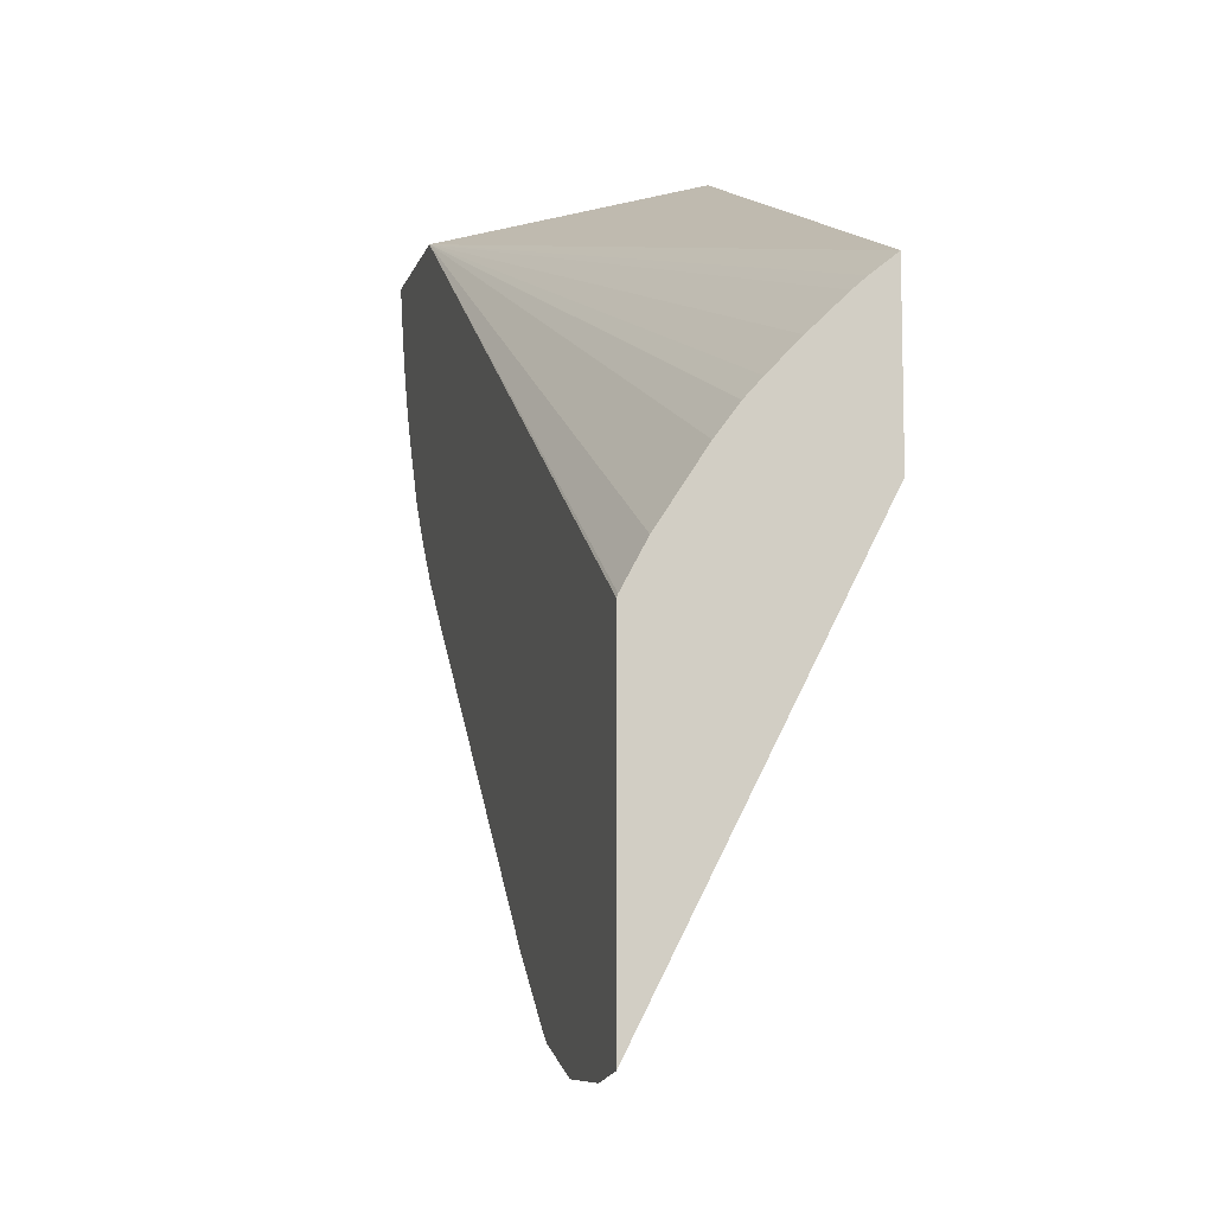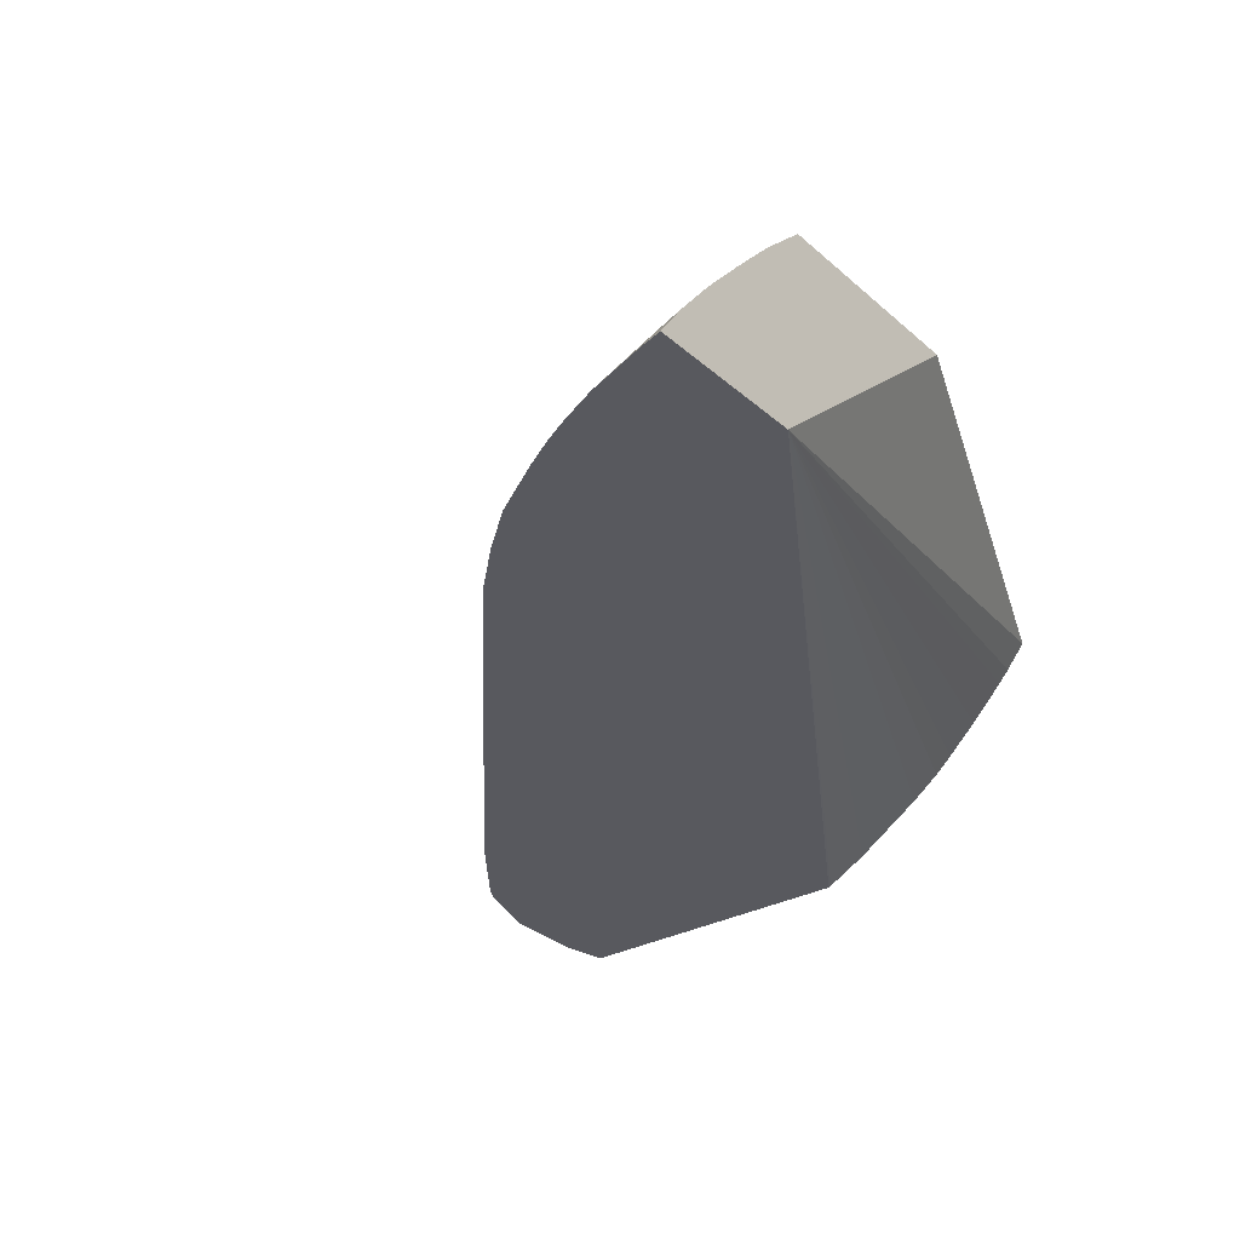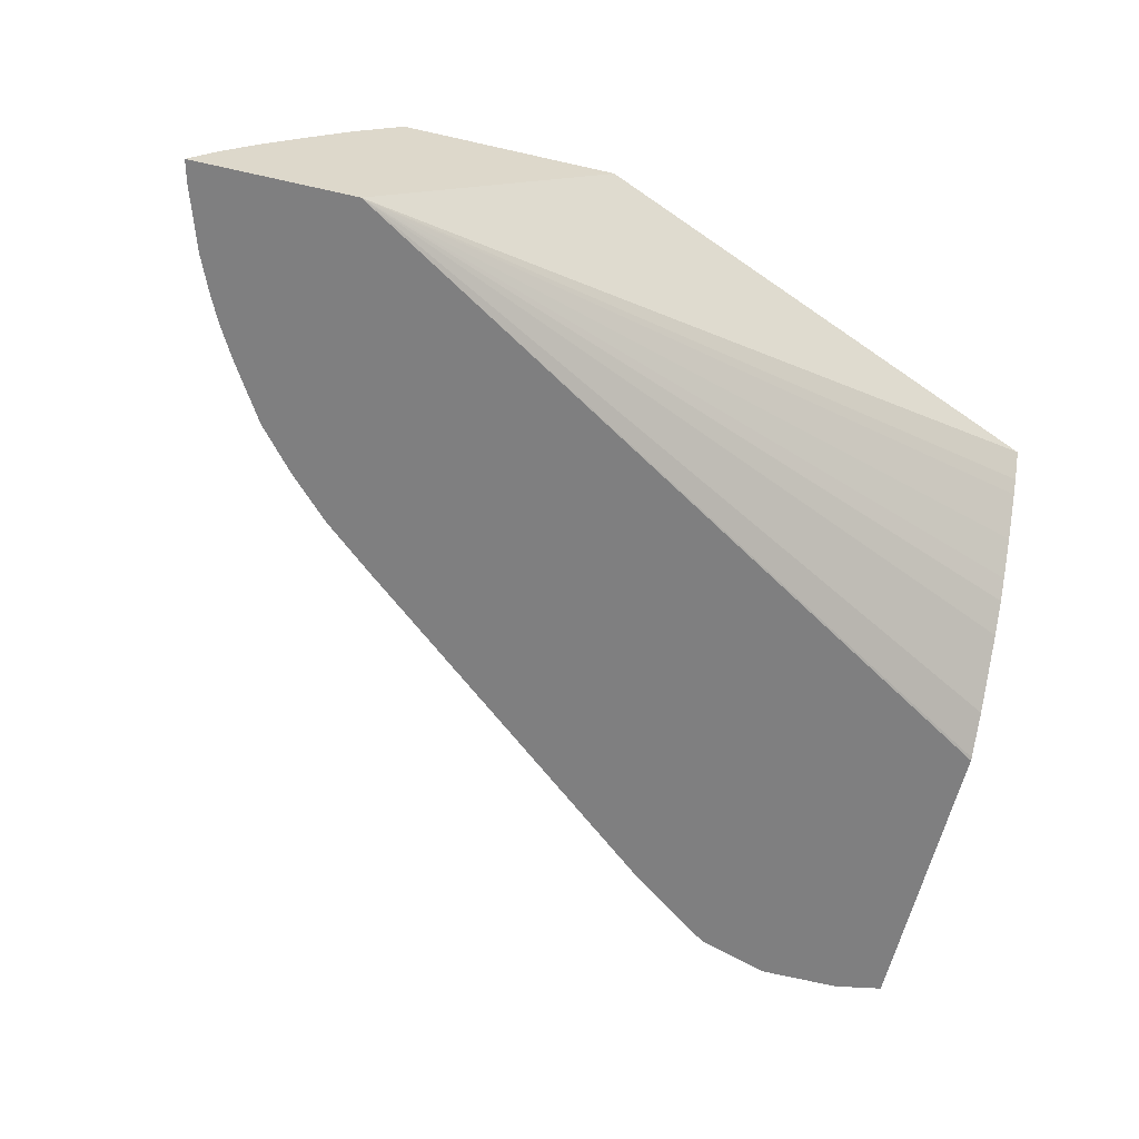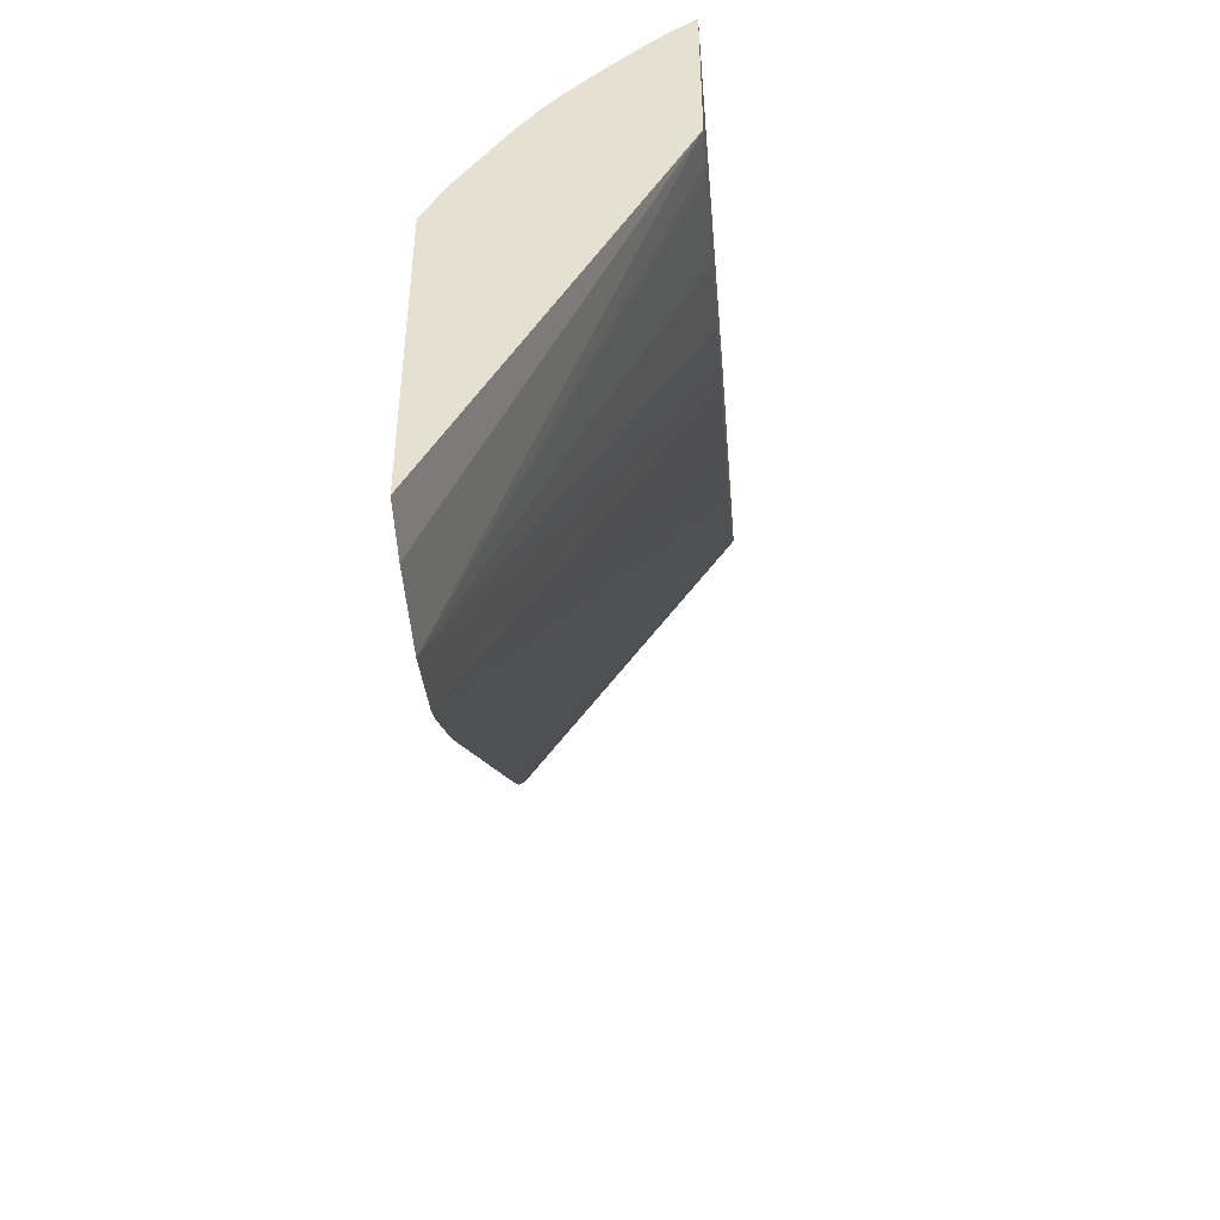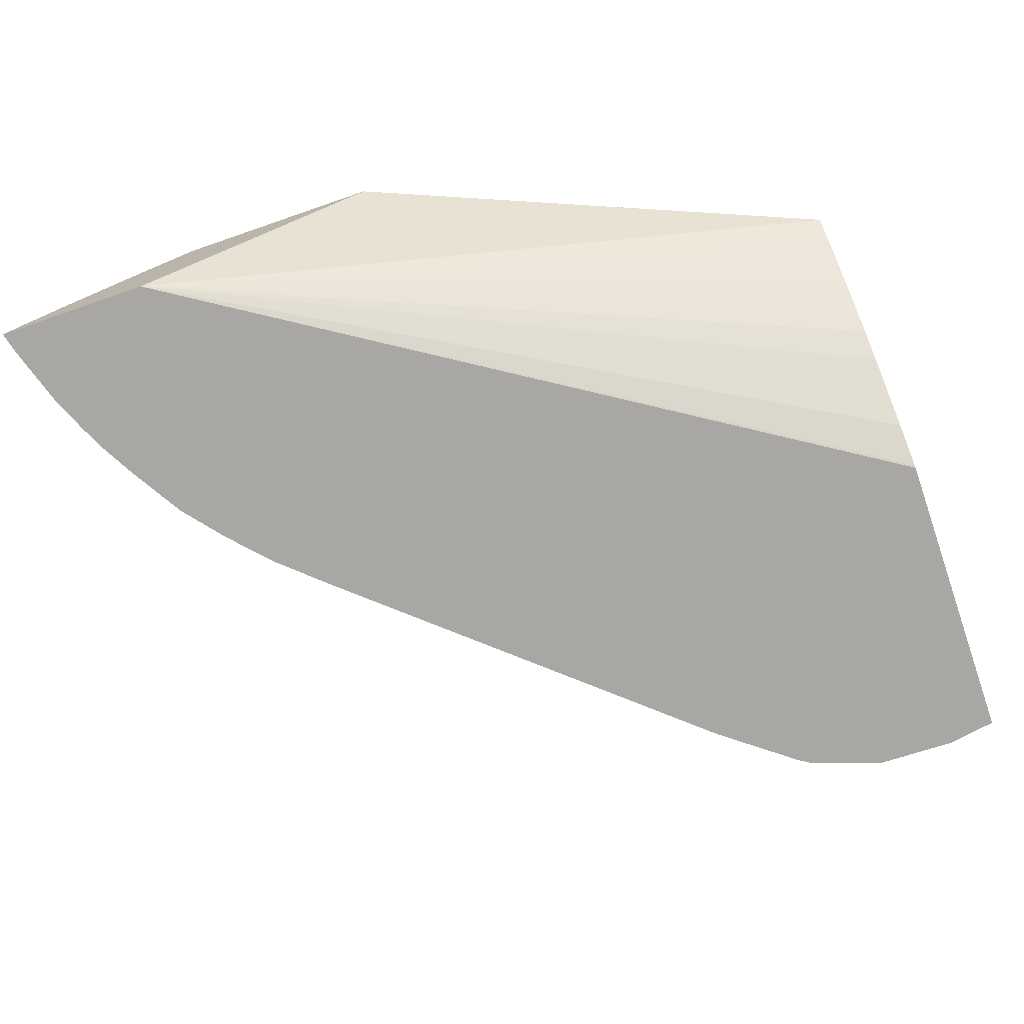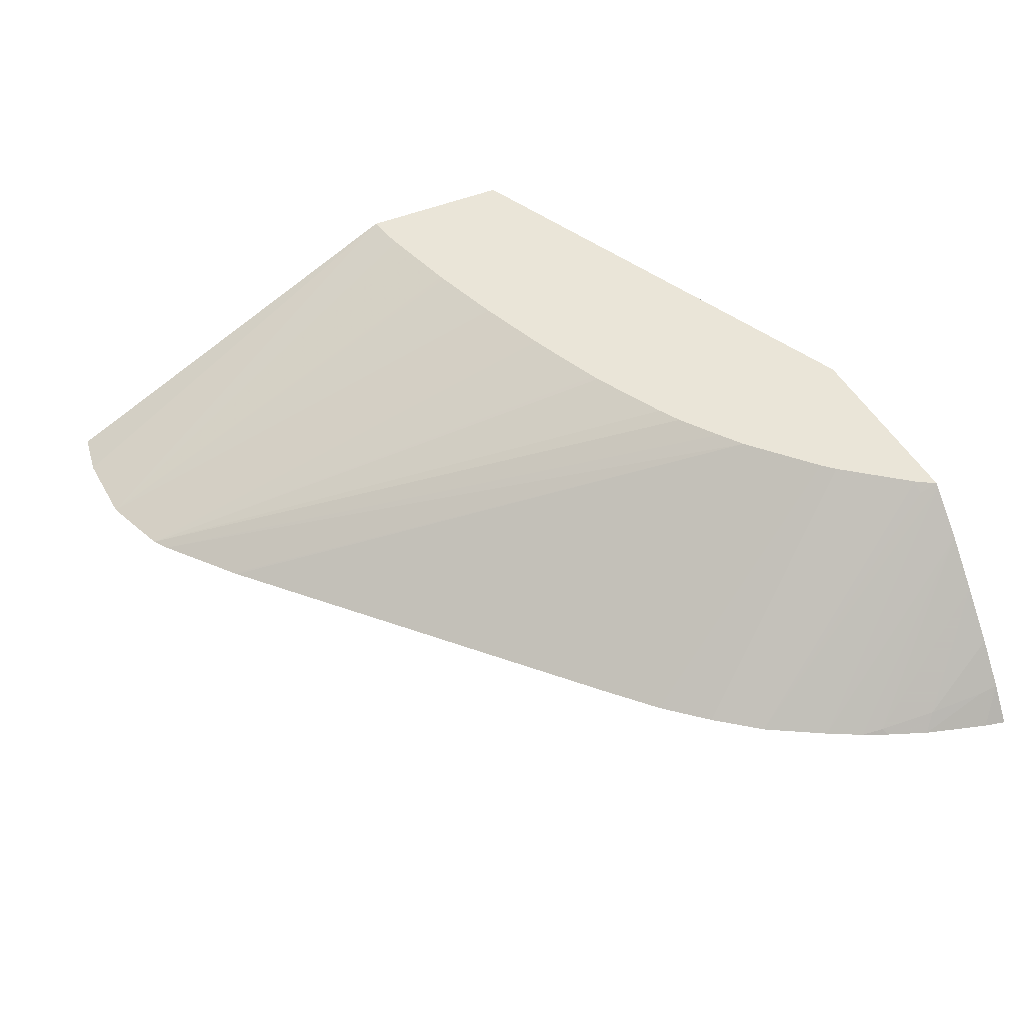
<metadata>
{"format":"obj","ext":"obj","renderer":"f3d","projection":"perspective","resolution":1024,"background":"white","views":[{"elev":-9.4,"azim":-104.0,"up":"+Y"},{"elev":-30.3,"azim":128.7,"up":"+Z"},{"elev":-59.7,"azim":166.8,"up":"+Z"},{"elev":-48.7,"azim":-85.5,"up":"+Y"},{"elev":-74.5,"azim":-161.0,"up":"+Z"},{"elev":45.1,"azim":64.0,"up":"+Z"}]}
</metadata>
<code>
v 0.01828 0.1073 0.03117
v 0.01793 0.1073 0.03166
v 0.01821 0.107 0.03117
v 0.01608 0.1073 0.03117
v 0.01791 0.107 0.03159
v 0.01747 0.1073 0.03222
v 0.01793 0.1061 0.03117
v 0.0128 0.1073 0.03405
v 0.006041 0.1009 0.03117
v 0.006041 0.1009 0.03119
v 0.006041 0.1015 0.0315
v 0.006041 0.1025 0.03211
v 0.006041 0.1029 0.03241
v 0.006041 0.1031 0.03264
v 0.006041 0.1034 0.03288
v 0.006041 0.1036 0.03304
v 0.006041 0.104 0.03353
v 0.006041 0.1042 0.03371
v 0.006041 0.1045 0.03405
v 0.01779 0.1063 0.03142
v 0.0169 0.1073 0.03286
v 0.01762 0.1055 0.03124
v 0.0177 0.1055 0.03117
v 0.01572 0.1073 0.03405
v 0.006041 0.09655 0.03117
v 0.006041 0.1022 0.03405
v 0.01635 0.1073 0.03345
v 0.01754 0.1052 0.03117
v 0.01554 0.107 0.03405
v 0.01569 0.107 0.03393
v 0.01577 0.1073 0.034
v 0.006713 0.09644 0.03117
v 0.006726 0.09643 0.03117
v 0.007883 0.09647 0.03117
v 0.006486 0.1023 0.03405
v 0.01728 0.1047 0.03117
v 0.01479 0.1061 0.03405
v 0.01627 0.1033 0.03117
v 0.01678 0.1039 0.03117
v 0.008888 0.09681 0.03117
v 0.0101 0.1033 0.03405
v 0.009646 0.1031 0.03405
v 0.009039 0.1029 0.03405
v 0.007955 0.1026 0.03405
v 0.007883 0.1026 0.03405
v 0.006673 0.1023 0.03405
v 0.01461 0.1059 0.03405
v 0.01571 0.1027 0.03117
v 0.009106 0.09695 0.03117
v 0.01277 0.1045 0.03405
v 0.01245 0.1043 0.03405
v 0.01135 0.1038 0.03405
v 0.01127 0.1037 0.03405
v 0.01035 0.1034 0.03405
v 0.01502 0.102 0.03117
v 0.01368 0.1051 0.03405
v 0.01019 0.09779 0.03117
v 0.01014 0.09775 0.03117
v 0.01334 0.1049 0.03405
f 1 2 3
f 1 3 7
f 1 7 23
f 1 23 28
f 1 28 36
f 1 36 39
f 1 39 38
f 1 38 48
f 1 48 55
f 1 55 57
f 1 57 58
f 1 58 49
f 1 49 40
f 1 40 34
f 1 34 33
f 1 33 32
f 1 32 25
f 1 25 9
f 1 9 4
f 1 4 8
f 1 8 24
f 1 24 31
f 1 31 27
f 1 27 21
f 1 21 6
f 1 6 2
f 2 5 3
f 2 6 5
f 3 5 7
f 4 9 10
f 4 10 11
f 4 11 12
f 4 12 13
f 4 13 14
f 4 14 15
f 4 15 16
f 4 16 17
f 4 17 18
f 4 18 19
f 4 19 8
f 5 6 20
f 5 20 7
f 6 21 20
f 7 20 22
f 7 22 23
f 8 19 26
f 8 26 35
f 8 35 46
f 8 46 45
f 8 45 44
f 8 44 43
f 8 43 42
f 8 42 41
f 8 41 54
f 8 54 53
f 8 53 52
f 8 52 51
f 8 51 50
f 8 50 59
f 8 59 56
f 8 56 47
f 8 47 37
f 8 37 29
f 8 29 24
f 9 25 26
f 9 26 19
f 9 19 18
f 9 18 17
f 9 17 16
f 9 16 15
f 9 15 14
f 9 14 13
f 9 13 12
f 9 12 11
f 9 11 10
f 20 21 22
f 21 27 22
f 22 27 28
f 22 28 23
f 24 29 30
f 24 30 31
f 25 32 26
f 26 32 33
f 26 33 34
f 26 34 35
f 27 31 36
f 27 36 28
f 29 37 38
f 29 38 39
f 29 39 30
f 30 39 31
f 31 39 36
f 34 40 41
f 34 41 42
f 34 42 43
f 34 43 44
f 34 44 45
f 34 45 46
f 34 46 35
f 37 47 48
f 37 48 38
f 40 49 50
f 40 50 51
f 40 51 52
f 40 52 53
f 40 53 54
f 40 54 41
f 47 55 48
f 47 56 57
f 47 57 55
f 49 58 56
f 49 56 59
f 49 59 50
f 56 58 57

</code>
